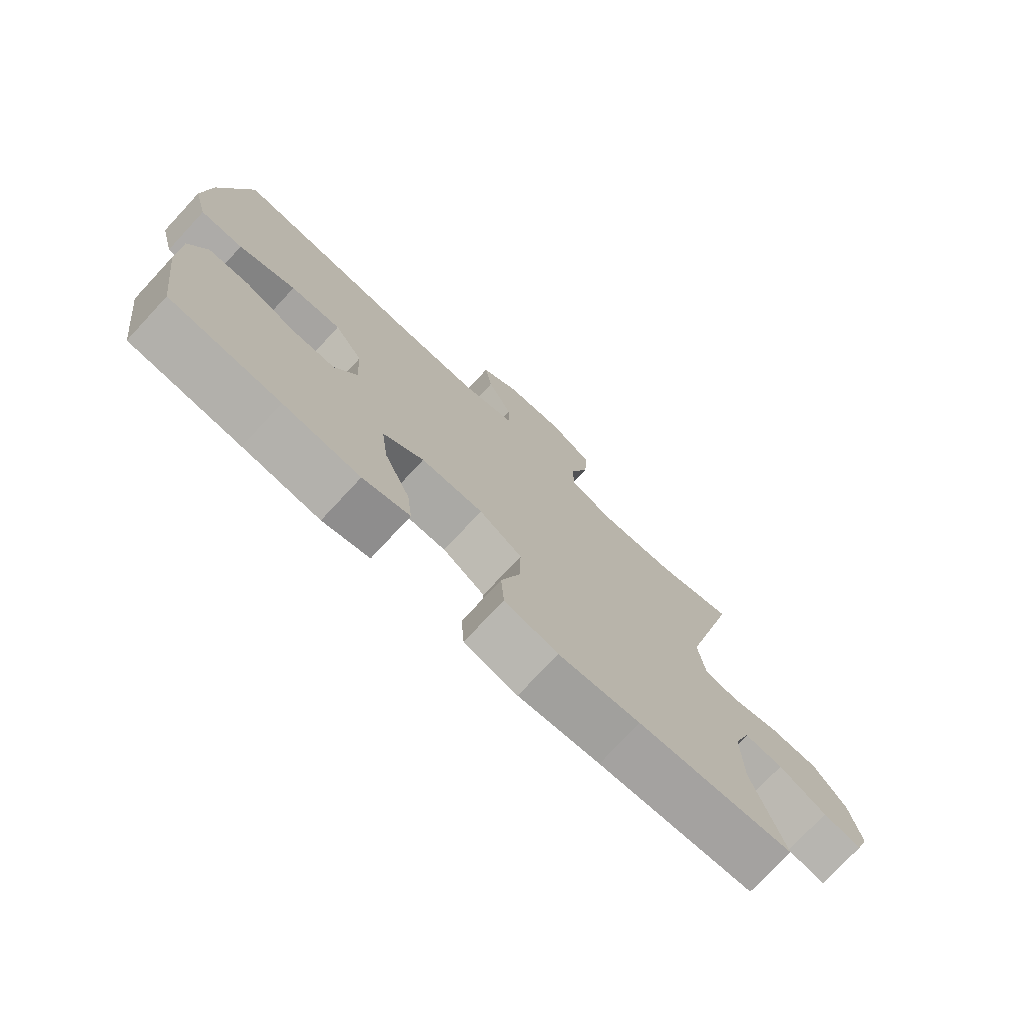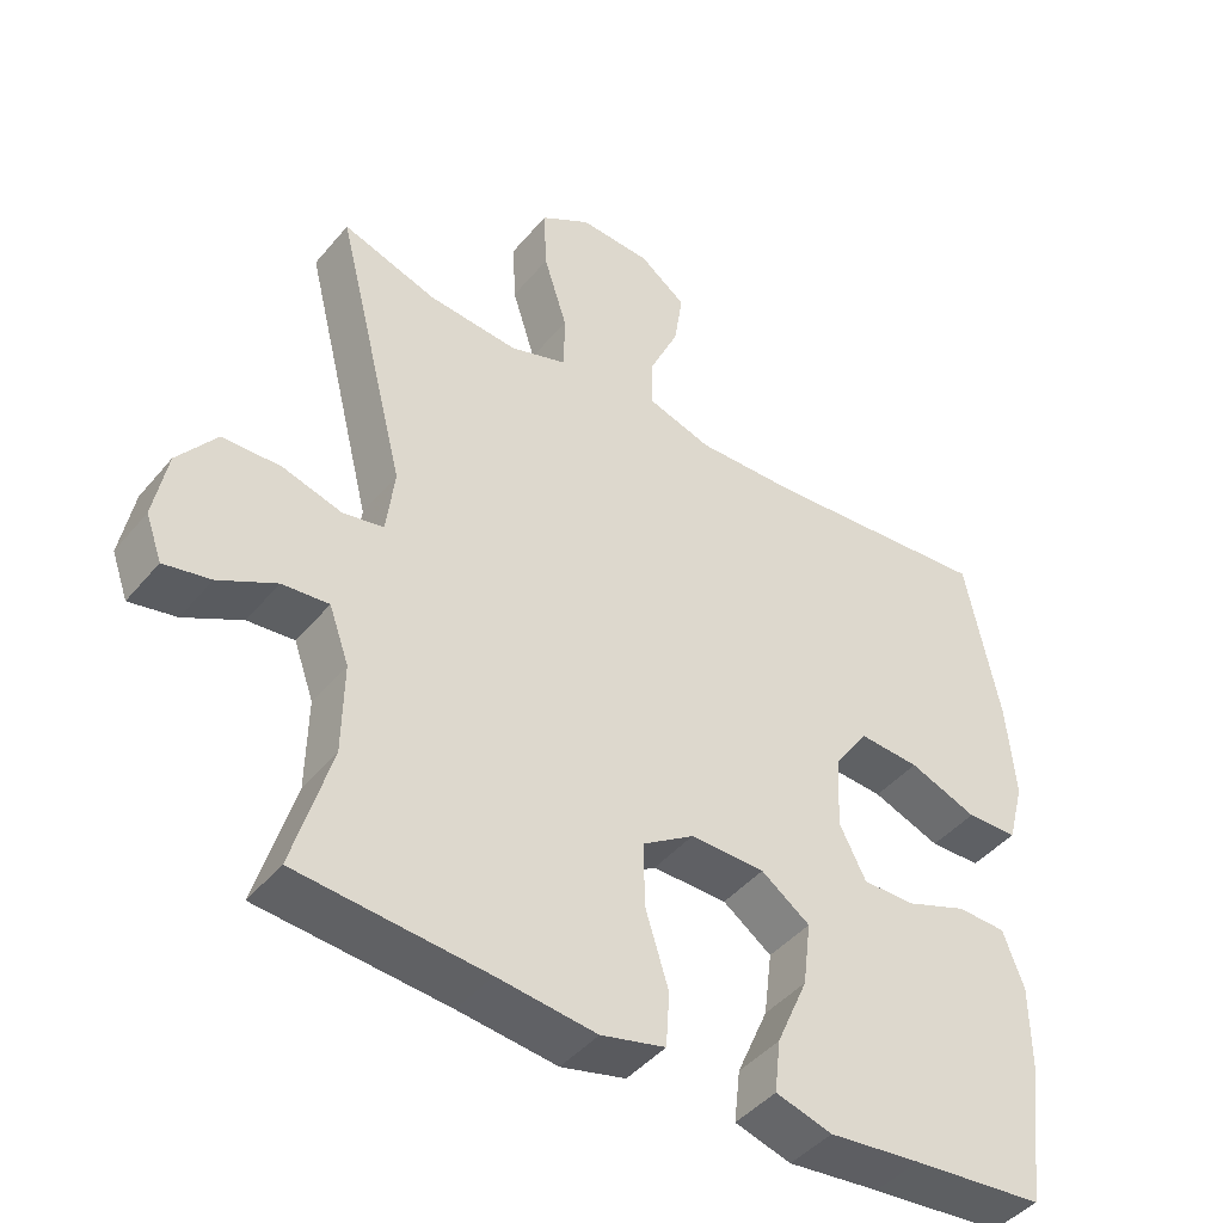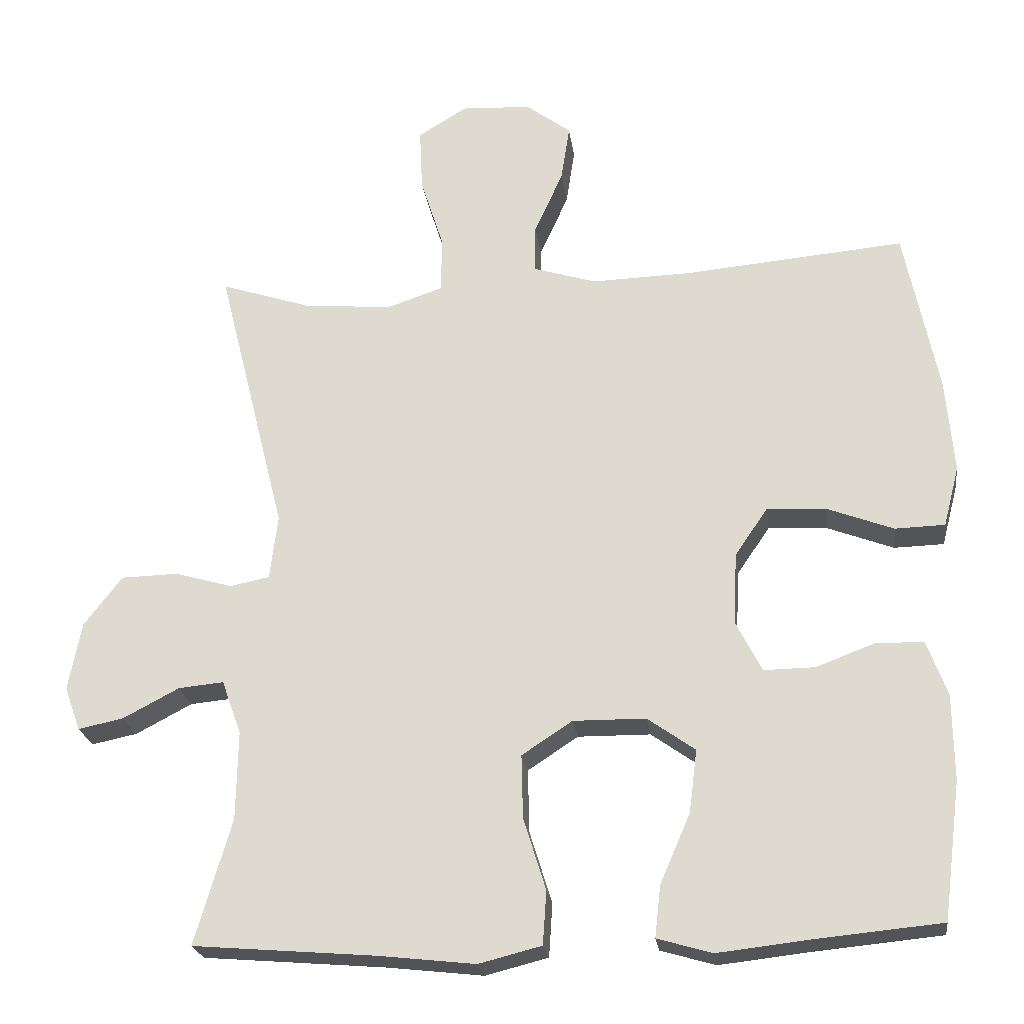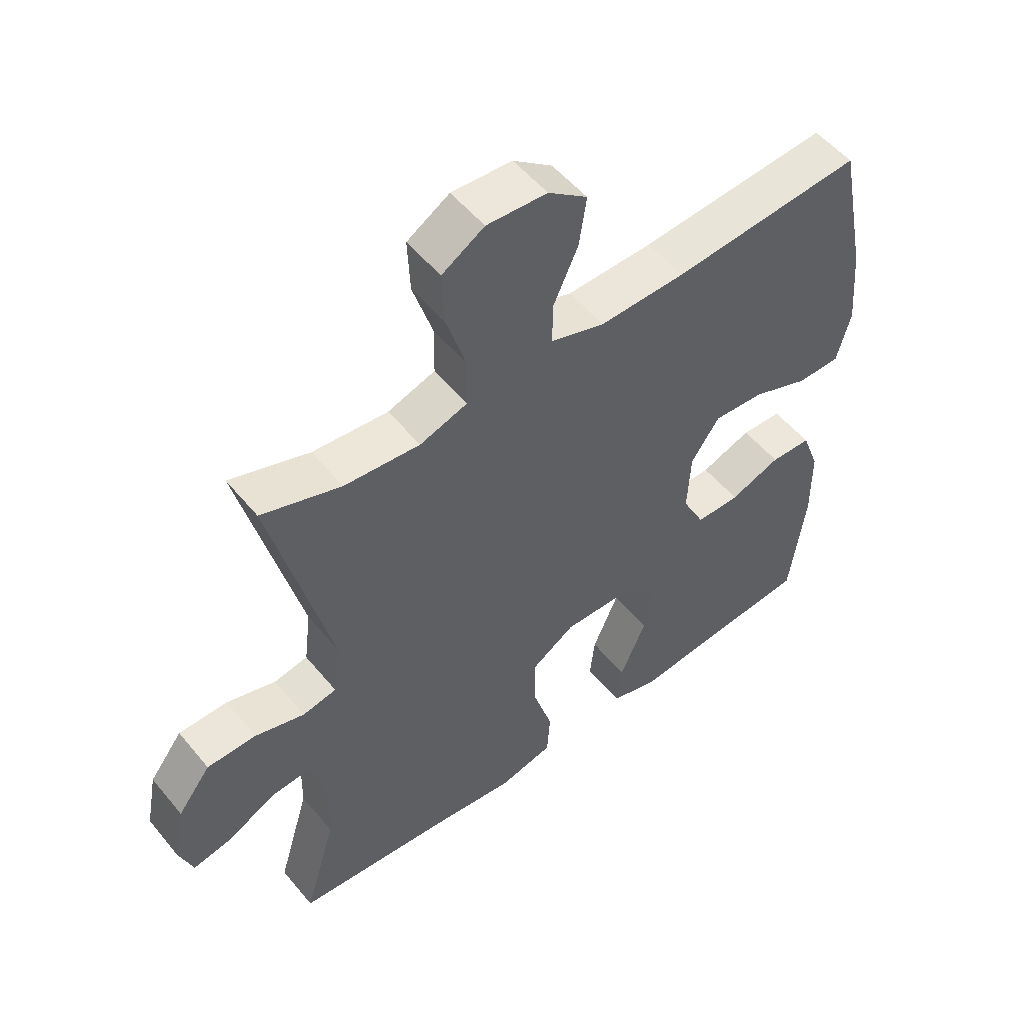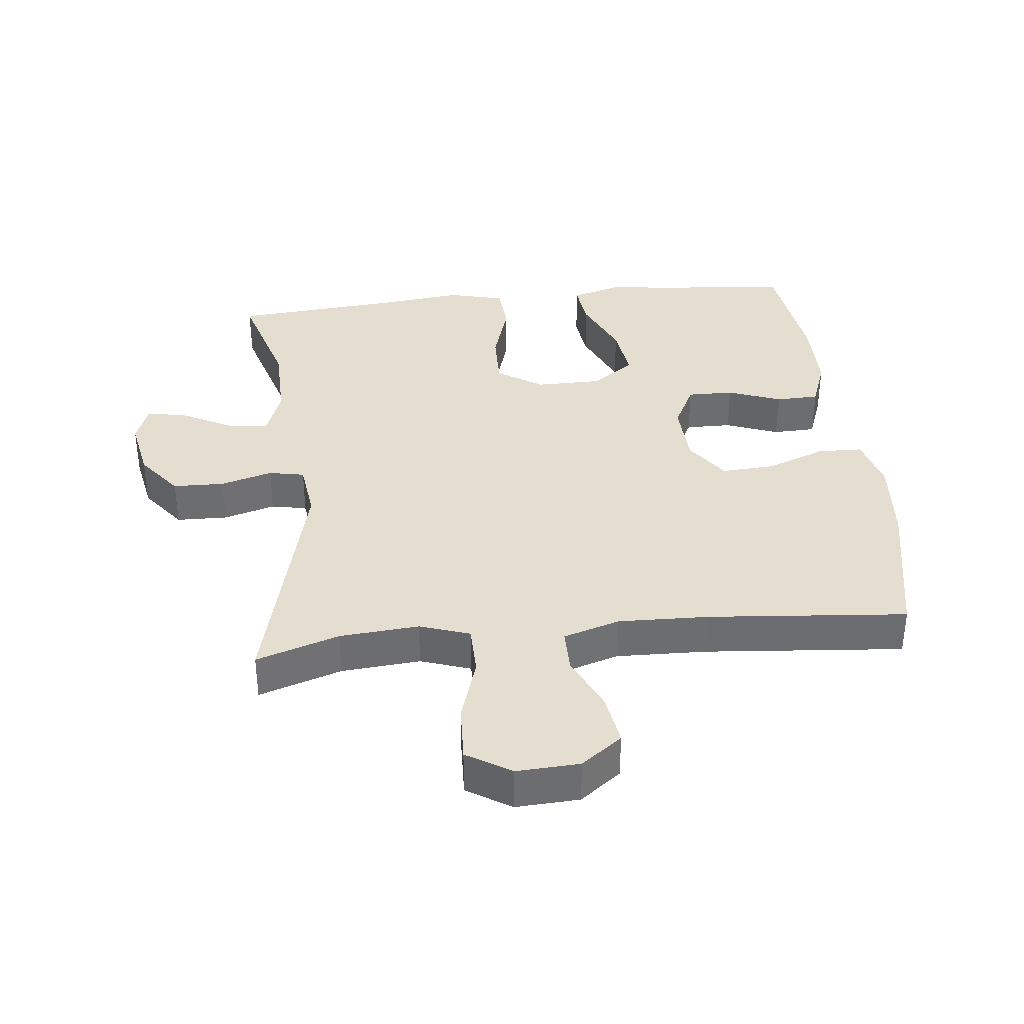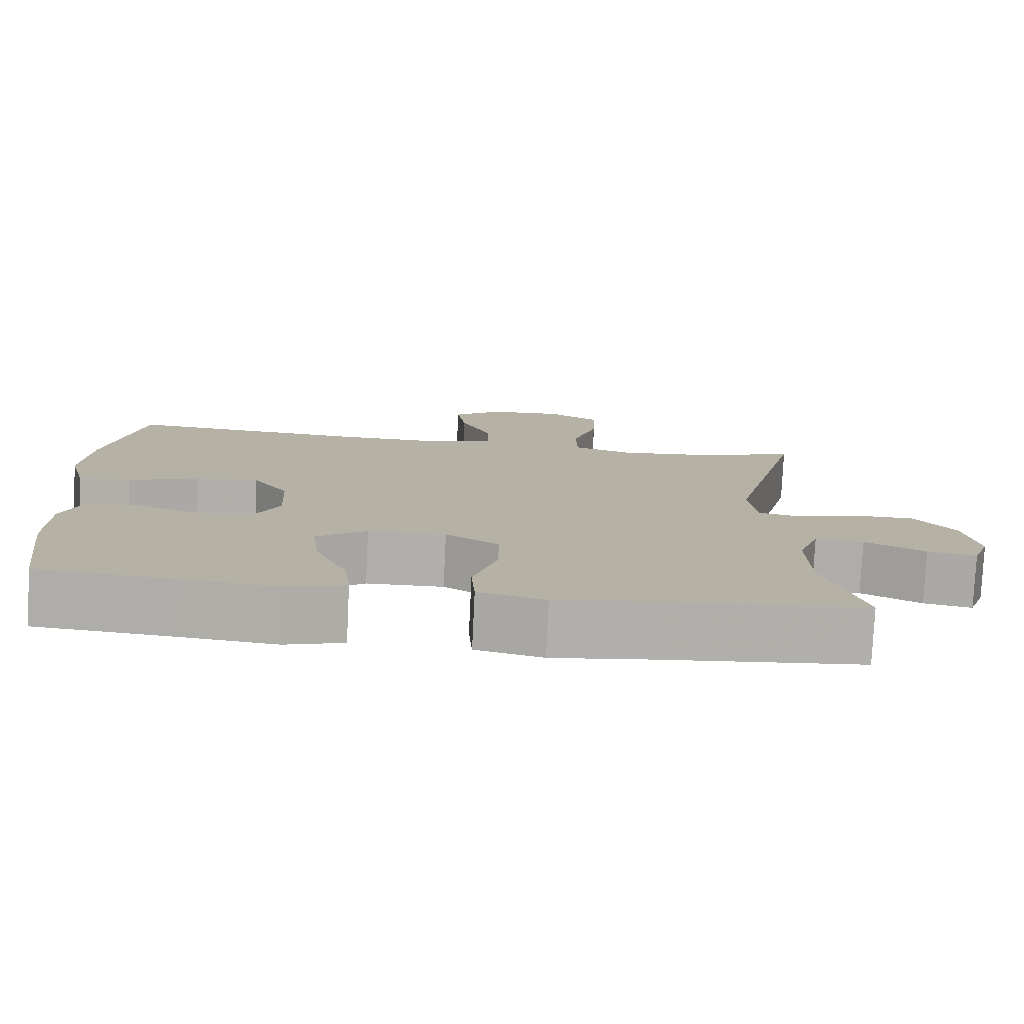
<metadata>
{"format":"obj","ext":"obj","renderer":"f3d","projection":"perspective","resolution":1024,"background":"white","views":[{"elev":-75.6,"azim":137.1,"up":"+Z"},{"elev":-44.2,"azim":-36.8,"up":"+Z"},{"elev":-23.2,"azim":7.5,"up":"+Z"},{"elev":52.7,"azim":-38.3,"up":"+Z"},{"elev":36.4,"azim":-6.2,"up":"+Y"},{"elev":-78.2,"azim":177.3,"up":"+Z"}]}
</metadata>
<code>
v 0.5 0.07 0.5
v 0.546 0.07 0.27
v 0.557 0.07 0.139
v 0.535 0.07 0.055
v 0.466 0.07 0.053
v 0.374 0.07 0.088
v 0.292 0.07 0.093
v 0.246 0.07 0.026
v 0.241 0.07 -0.074
v 0.277 0.07 -0.145
v 0.348 0.07 -0.144
v 0.43 0.07 -0.113
v 0.496 0.07 -0.115
v 0.524 0.07 -0.191
v 0.525 0.07 -0.31
v 0.5 0.07 -0.5
v 0.322 0.07 -0.517
v 0.198 0.07 -0.531
v 0.122 0.07 -0.509
v 0.13 0.07 -0.438
v 0.172 0.07 -0.341
v 0.183 0.07 -0.254
v 0.117 0.07 -0.207
v 0.016 0.07 -0.206
v -0.054 0.07 -0.252
v -0.052 0.07 -0.34
v -0.021 0.07 -0.44
v -0.026 0.07 -0.514
v -0.113 0.07 -0.536
v -0.246 0.07 -0.521
v -0.5 0.07 -0.5
v -0.449 0.07 -0.326
v -0.447 0.07 -0.203
v -0.474 0.07 -0.128
v -0.537 0.07 -0.134
v -0.615 0.07 -0.175
v -0.678 0.07 -0.188
v -0.7 0.07 -0.127
v -0.682 0.07 -0.032
v -0.629 0.07 0.037
v -0.55 0.07 0.039
v -0.47 0.07 0.016
v -0.415 0.07 0.027
v -0.404 0.07 0.117
v -0.5 0.07 0.5
v -0.372 0.07 0.458
v -0.25 0.07 0.448
v -0.173 0.07 0.474
v -0.172 0.07 0.552
v -0.204 0.07 0.653
v -0.208 0.07 0.74
v -0.14 0.07 0.782
v -0.043 0.07 0.777
v 0.02 0.07 0.73
v 0.008 0.07 0.651
v -0.032 0.07 0.563
v -0.032 0.07 0.496
v 0.055 0.07 0.469
v 0.193 0.07 0.473
v 0.5 0 0.5
v 0.546 0 0.27
v 0.557 0 0.139
v 0.535 0 0.055
v 0.466 0 0.053
v 0.374 0 0.088
v 0.292 0 0.093
v 0.246 0 0.026
v 0.241 0 -0.074
v 0.277 0 -0.145
v 0.348 0 -0.144
v 0.43 0 -0.113
v 0.496 0 -0.115
v 0.524 0 -0.191
v 0.525 0 -0.31
v 0.5 0 -0.5
v 0.322 0 -0.517
v 0.198 0 -0.531
v 0.122 0 -0.509
v 0.13 0 -0.438
v 0.172 0 -0.341
v 0.183 0 -0.254
v 0.117 0 -0.207
v 0.016 0 -0.206
v -0.054 0 -0.252
v -0.052 0 -0.34
v -0.021 0 -0.44
v -0.026 0 -0.514
v -0.113 0 -0.536
v -0.246 0 -0.521
v -0.5 0 -0.5
v -0.449 0 -0.326
v -0.447 0 -0.203
v -0.474 0 -0.128
v -0.537 0 -0.134
v -0.615 0 -0.175
v -0.678 0 -0.188
v -0.7 0 -0.127
v -0.682 0 -0.032
v -0.629 0 0.037
v -0.55 0 0.039
v -0.47 0 0.016
v -0.415 0 0.027
v -0.404 0 0.117
v -0.5 0 0.5
v -0.372 0 0.458
v -0.25 0 0.448
v -0.173 0 0.474
v -0.172 0 0.552
v -0.204 0 0.653
v -0.208 0 0.74
v -0.14 0 0.782
v -0.043 0 0.777
v 0.02 0 0.73
v 0.008 0 0.651
v -0.032 0 0.563
v -0.032 0 0.496
v 0.055 0 0.469
v 0.193 0 0.473
f 54 55 56
f 53 54 56
f 52 53 56
f 51 52 56
f 50 51 56
f 49 50 56
f 48 49 56 57
f 47 48 57 58
f 44 45 46
f 44 46 47
f 47 58 59
f 44 47 59
f 43 44 59
f 40 41 42
f 39 40 42
f 38 39 42
f 37 38 42
f 36 37 42
f 35 36 42
f 34 35 42 43
f 30 31 32
f 30 32 33
f 29 30 33
f 28 29 33
f 27 28 33
f 26 27 33
f 33 34 43
f 26 33 43
f 25 26 43
f 19 20 21
f 18 19 21
f 17 18 21
f 17 21 22
f 16 17 22
f 15 16 22
f 14 15 22
f 13 14 22
f 12 13 22
f 11 12 22
f 10 11 22 23
f 4 5 6
f 3 4 6
f 2 3 6
f 1 2 6
f 59 1 6
f 59 6 7
f 59 7 8
f 43 59 8
f 25 43 8
f 24 25 8
f 9 10 23 24
f 8 9 24
f 115 114 113
f 115 113 112
f 115 112 111
f 115 111 110
f 115 110 109
f 115 109 108
f 116 115 108 107
f 117 116 107 106
f 105 104 103
f 106 105 103
f 118 117 106
f 118 106 103
f 118 103 102
f 101 100 99
f 101 99 98
f 101 98 97
f 101 97 96
f 101 96 95
f 101 95 94
f 102 101 94 93
f 91 90 89
f 92 91 89
f 92 89 88
f 92 88 87
f 92 87 86
f 92 86 85
f 102 93 92
f 102 92 85
f 102 85 84
f 80 79 78
f 80 78 77
f 80 77 76
f 81 80 76
f 81 76 75
f 81 75 74
f 81 74 73
f 81 73 72
f 81 72 71
f 81 71 70
f 82 81 70 69
f 65 64 63
f 65 63 62
f 65 62 61
f 65 61 60
f 65 60 118
f 66 65 118
f 67 66 118
f 67 118 102
f 67 102 84
f 67 84 83
f 83 82 69 68
f 83 68 67
f 1 60 61 2
f 2 61 62 3
f 3 62 63 4
f 4 63 64 5
f 5 64 65 6
f 6 65 66 7
f 7 66 67 8
f 8 67 68 9
f 9 68 69 10
f 10 69 70 11
f 11 70 71 12
f 12 71 72 13
f 13 72 73 14
f 14 73 74 15
f 15 74 75 16
f 16 75 76 17
f 17 76 77 18
f 18 77 78 19
f 19 78 79 20
f 20 79 80 21
f 21 80 81 22
f 22 81 82 23
f 23 82 83 24
f 24 83 84 25
f 25 84 85 26
f 26 85 86 27
f 27 86 87 28
f 28 87 88 29
f 29 88 89 30
f 30 89 90 31
f 31 90 91 32
f 32 91 92 33
f 33 92 93 34
f 34 93 94 35
f 35 94 95 36
f 36 95 96 37
f 37 96 97 38
f 38 97 98 39
f 39 98 99 40
f 40 99 100 41
f 41 100 101 42
f 42 101 102 43
f 43 102 103 44
f 44 103 104 45
f 45 104 105 46
f 46 105 106 47
f 47 106 107 48
f 48 107 108 49
f 49 108 109 50
f 50 109 110 51
f 51 110 111 52
f 52 111 112 53
f 53 112 113 54
f 54 113 114 55
f 55 114 115 56
f 56 115 116 57
f 57 116 117 58
f 58 117 118 59
f 59 118 60 1

</code>
